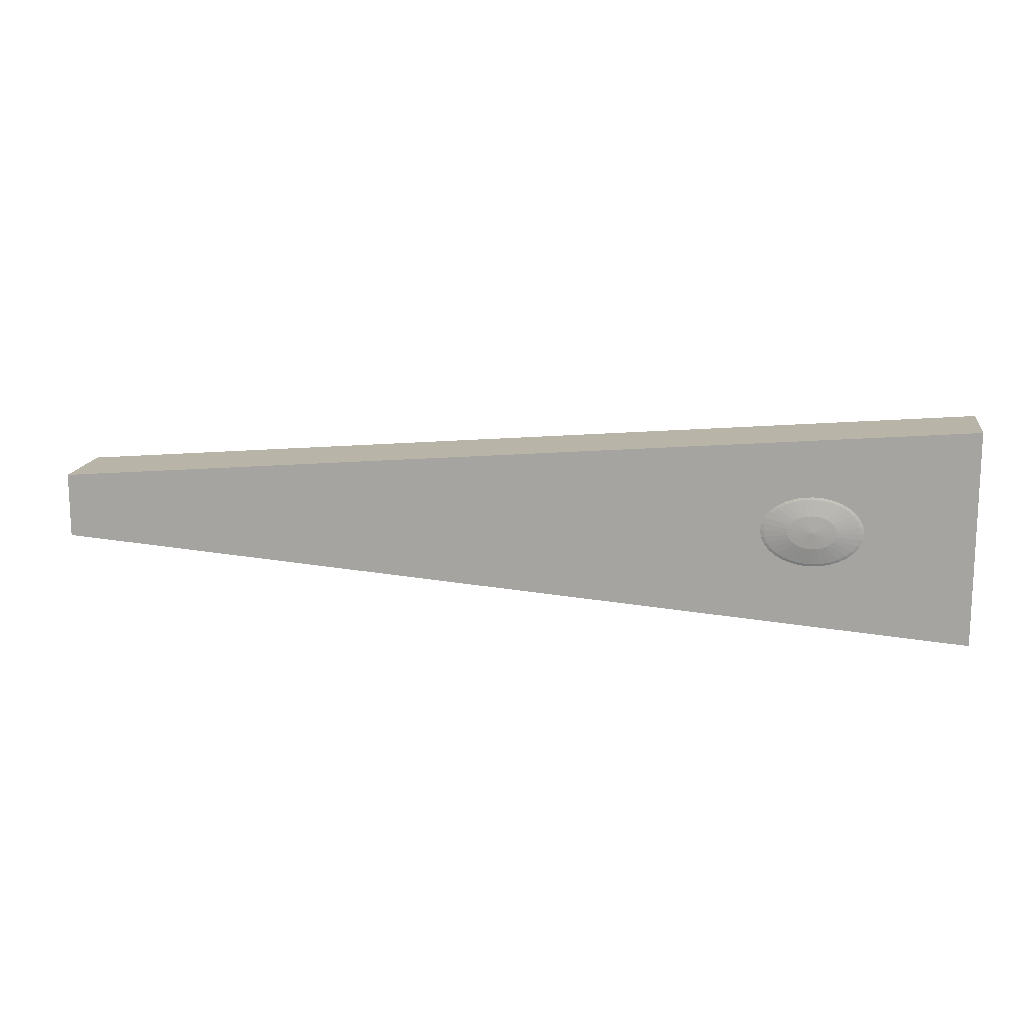
<metadata>
{"format":"obj","ext":"obj","renderer":"f3d","projection":"perspective","resolution":1024,"background":"white","views":[{"elev":14.6,"azim":8.8,"up":"+Y"}]}
</metadata>
<code>
o Sphere.001
v 2.446 0.01654 -0.213
v 2.542 0.01654 -0.169
v 2.53 -0.07013 -0.169
v 2.436 -0.05717 -0.213
v 2.542 0.01654 0.1537
v 2.446 0.01654 0.1977
v 2.436 -0.05717 0.1977
v 2.53 -0.07013 0.1537
v 2.329 0.01654 -0.2492
v 2.321 -0.04137 -0.2492
v 2.613 0.01654 0.1035
v 2.599 -0.07976 0.1035
v 2.196 0.01654 -0.276
v 2.191 -0.02335 -0.276
v 2.657 0.01654 0.04902
v 2.642 -0.08569 0.04902
v 2.052 0.01654 -0.2925
v 2.049 -0.003797 -0.2925
v 2.672 0.01654 -0.007647
v 2.657 -0.0877 -0.007647
v 2.052 0.01654 0.2772
v 1.902 0.01654 0.2828
v 2.049 -0.003797 0.2772
v 1.902 0.01654 -0.2981
v 2.657 0.01654 -0.06431
v 2.642 -0.08569 -0.06431
v 2.196 0.01654 0.2607
v 2.191 -0.02335 0.2607
v 2.613 0.01654 -0.1188
v 2.599 -0.07976 -0.1188
v 2.329 0.01654 0.2339
v 2.321 -0.04137 0.2339
v 2.559 -0.1724 -0.1188
v 2.493 -0.1535 -0.169
v 2.297 -0.09706 0.2339
v 2.405 -0.128 0.1977
v 2.405 -0.128 -0.213
v 2.493 -0.1535 0.1537
v 2.297 -0.09706 -0.2492
v 2.559 -0.1724 0.1035
v 2.174 -0.06171 -0.276
v 2.599 -0.184 0.04902
v 2.04 -0.02335 -0.2925
v 2.613 -0.1879 -0.007647
v 2.04 -0.02335 0.2772
v 2.599 -0.184 -0.06431
v 2.174 -0.06171 0.2607
v 2.147 -0.09706 -0.276
v 2.027 -0.04137 -0.2925
v 2.53 -0.2746 0.04902
v 2.542 -0.2803 -0.007647
v 2.027 -0.04137 0.2772
v 2.53 -0.2746 -0.06431
v 2.147 -0.09706 0.2607
v 2.493 -0.2577 -0.1188
v 2.257 -0.1484 0.2339
v 2.434 -0.2303 -0.169
v 2.354 -0.1934 0.1977
v 2.354 -0.1934 -0.213
v 2.434 -0.2303 0.1537
v 2.257 -0.1484 -0.2492
v 2.493 -0.2577 0.1035
v 2.204 -0.1934 0.2339
v 2.287 -0.2506 0.1977
v 2.354 -0.2976 -0.169
v 2.287 -0.2506 -0.213
v 2.354 -0.2976 0.1537
v 2.204 -0.1934 -0.2492
v 2.405 -0.3325 0.1035
v 2.11 -0.128 -0.276
v 2.436 -0.354 0.04902
v 2.008 -0.05717 -0.2925
v 2.446 -0.3613 -0.007647
v 2.008 -0.05717 0.2772
v 2.436 -0.354 -0.06431
v 2.11 -0.128 0.2607
v 2.405 -0.3325 -0.1188
v 2.321 -0.4192 0.04902
v 2.329 -0.4277 -0.007647
v 1.985 -0.07013 0.2772
v 1.985 -0.07013 -0.2925
v 2.321 -0.4192 -0.06431
v 2.065 -0.1535 0.2607
v 2.297 -0.3939 -0.1188
v 2.139 -0.2303 0.2339
v 2.257 -0.3528 -0.169
v 2.204 -0.2976 0.1977
v 2.204 -0.2976 -0.213
v 2.257 -0.3528 0.1537
v 2.139 -0.2303 -0.2492
v 2.297 -0.3939 0.1035
v 2.065 -0.1535 -0.276
v 2.147 -0.3939 -0.169
v 2.11 -0.3325 -0.213
v 2.11 -0.3325 0.1977
v 2.147 -0.3939 0.1537
v 2.065 -0.2577 -0.2492
v 2.174 -0.4395 0.1035
v 2.014 -0.1724 -0.276
v 2.191 -0.4676 0.04902
v 1.959 -0.07976 -0.2925
v 2.196 -0.4771 -0.007647
v 1.959 -0.07976 0.2772
v 2.191 -0.4676 -0.06431
v 2.014 -0.1724 0.2607
v 2.174 -0.4395 -0.1188
v 2.065 -0.2577 0.2339
v 1.931 -0.08569 -0.2925
v 2.052 -0.5075 -0.007647
v 2.049 -0.4974 -0.06431
v 1.931 -0.08569 0.2772
v 1.959 -0.184 0.2607
v 2.04 -0.4676 -0.1188
v 1.985 -0.2746 0.2339
v 2.027 -0.4192 -0.169
v 2.008 -0.354 0.1977
v 2.008 -0.354 -0.213
v 2.027 -0.4192 0.1537
v 1.985 -0.2746 -0.2492
v 2.04 -0.4676 0.1035
v 1.959 -0.184 -0.276
v 2.049 -0.4974 0.04902
v 1.902 -0.3613 -0.213
v 1.902 -0.2803 -0.2492
v 1.902 -0.4277 0.1537
v 1.902 -0.4771 0.1035
v 1.902 -0.1879 -0.276
v 1.902 -0.5075 0.04902
v 1.902 -0.0877 -0.2925
v 1.902 -0.5178 -0.007647
v 1.902 -0.0877 0.2772
v 1.902 -0.5075 -0.06431
v 1.902 -0.1879 0.2607
v 1.902 -0.4771 -0.1188
v 1.902 -0.2803 0.2339
v 1.902 -0.4277 -0.169
v 1.902 -0.3613 0.1977
v 1.872 -0.08569 0.2772
v 1.844 -0.184 0.2607
v 1.754 -0.4974 -0.06431
v 1.763 -0.4676 -0.1188
v 1.818 -0.2746 0.2339
v 1.777 -0.4192 -0.169
v 1.795 -0.354 0.1977
v 1.795 -0.354 -0.213
v 1.777 -0.4192 0.1537
v 1.818 -0.2746 -0.2492
v 1.763 -0.4676 0.1035
v 1.844 -0.184 -0.276
v 1.754 -0.4974 0.04902
v 1.872 -0.08569 -0.2925
v 1.751 -0.5075 -0.007647
v 1.657 -0.3939 0.1537
v 1.629 -0.4395 0.1035
v 1.738 -0.2577 -0.2492
v 1.789 -0.1724 -0.276
v 1.613 -0.4676 0.04902
v 1.844 -0.07976 -0.2925
v 1.607 -0.4771 -0.007647
v 1.844 -0.07976 0.2772
v 1.613 -0.4676 -0.06431
v 1.789 -0.1724 0.2607
v 1.629 -0.4395 -0.1188
v 1.738 -0.2577 0.2339
v 1.657 -0.3939 -0.169
v 1.693 -0.3325 0.1977
v 1.693 -0.3325 -0.213
v 1.482 -0.4192 -0.06431
v 1.506 -0.3939 -0.1188
v 1.738 -0.1535 0.2607
v 1.664 -0.2303 0.2339
v 1.546 -0.3528 -0.169
v 1.599 -0.2976 0.1977
v 1.599 -0.2976 -0.213
v 1.546 -0.3528 0.1537
v 1.664 -0.2303 -0.2492
v 1.506 -0.3939 0.1035
v 1.738 -0.1535 -0.276
v 1.482 -0.4192 0.04902
v 1.818 -0.07013 -0.2925
v 1.474 -0.4277 -0.007647
v 1.818 -0.07013 0.2772
v 1.599 -0.1934 -0.2492
v 1.693 -0.128 -0.276
v 1.399 -0.3325 0.1035
v 1.368 -0.354 0.04902
v 1.795 -0.05717 -0.2925
v 1.357 -0.3613 -0.007647
v 1.795 -0.05717 0.2772
v 1.368 -0.354 -0.06431
v 1.693 -0.128 0.2607
v 1.399 -0.3325 -0.1188
v 1.599 -0.1934 0.2339
v 1.449 -0.2976 -0.169
v 1.517 -0.2506 0.1977
v 1.517 -0.2506 -0.213
v 1.449 -0.2976 0.1537
v 1.657 -0.09706 0.2607
v 1.546 -0.1484 0.2339
v 1.31 -0.2577 -0.1188
v 1.369 -0.2303 -0.169
v 1.449 -0.1934 0.1977
v 1.449 -0.1934 -0.213
v 1.369 -0.2303 0.1537
v 1.546 -0.1484 -0.2492
v 1.31 -0.2577 0.1035
v 1.657 -0.09706 -0.276
v 1.274 -0.2746 0.04902
v 1.777 -0.04137 -0.2925
v 1.261 -0.2803 -0.007647
v 1.777 -0.04137 0.2772
v 1.274 -0.2746 -0.06431
v 1.244 -0.1724 0.1035
v 1.204 -0.184 0.04902
v 1.629 -0.06171 -0.276
v 1.763 -0.02335 -0.2925
v 1.19 -0.1879 -0.007647
v 1.763 -0.02335 0.2772
v 1.204 -0.184 -0.06431
v 1.629 -0.06171 0.2607
v 1.244 -0.1724 -0.1188
v 1.506 -0.09706 0.2339
v 1.31 -0.1535 -0.169
v 1.399 -0.128 0.1977
v 1.399 -0.128 -0.213
v 1.31 -0.1535 0.1537
v 1.506 -0.09706 -0.2492
v 1.204 -0.07976 -0.1188
v 1.274 -0.07013 -0.169
v 1.482 -0.04137 0.2339
v 1.368 -0.05717 0.1977
v 1.368 -0.05717 -0.213
v 1.274 -0.07013 0.1537
v 1.482 -0.04137 -0.2492
v 1.204 -0.07976 0.1035
v 1.613 -0.02335 -0.276
v 1.161 -0.08569 0.04902
v 1.754 -0.003797 -0.2925
v 1.146 -0.0877 -0.007647
v 1.754 -0.003797 0.2772
v 1.161 -0.08569 -0.06431
v 1.613 -0.02335 0.2607
v 1.607 0.01654 -0.276
v 1.751 0.01654 -0.2925
v 1.146 0.01654 0.04902
v 1.132 0.01654 -0.007647
v 1.751 0.01654 0.2772
v 1.146 0.01654 -0.06431
v 1.607 0.01654 0.2607
v 1.19 0.01654 -0.1188
v 1.474 0.01654 0.2339
v 1.261 0.01654 -0.169
v 1.357 0.01654 0.1977
v 1.357 0.01654 -0.213
v 1.261 0.01654 0.1537
v 1.474 0.01654 -0.2492
v 1.19 0.01654 0.1035
v 1.274 0.1032 -0.169
v 1.368 0.09024 -0.213
v 1.368 0.09024 0.1977
v 1.274 0.1032 0.1537
v 1.482 0.07445 -0.2492
v 1.204 0.1128 0.1035
v 1.613 0.05643 -0.276
v 1.161 0.1188 0.04902
v 1.754 0.03687 -0.2925
v 1.146 0.1208 -0.007647
v 1.754 0.03687 0.2772
v 1.161 0.1188 -0.06431
v 1.613 0.05643 0.2607
v 1.204 0.1128 -0.1188
v 1.482 0.07445 0.2339
v 1.763 0.05643 0.2772
v 1.763 0.05643 -0.2925
v 1.19 0.221 -0.007647
v 1.204 0.2171 -0.06431
v 1.629 0.09478 0.2607
v 1.244 0.2054 -0.1188
v 1.506 0.1301 0.2339
v 1.31 0.1865 -0.169
v 1.399 0.1611 0.1977
v 1.399 0.1611 -0.213
v 1.31 0.1865 0.1537
v 1.506 0.1301 -0.2492
v 1.244 0.2054 0.1035
v 1.629 0.09478 -0.276
v 1.204 0.2171 0.04902
v 1.449 0.2264 0.1977
v 1.369 0.2633 0.1537
v 1.449 0.2264 -0.213
v 1.546 0.1815 -0.2492
v 1.31 0.2908 0.1035
v 1.657 0.1301 -0.276
v 1.274 0.3077 0.04902
v 1.777 0.07445 -0.2925
v 1.261 0.3134 -0.007647
v 1.777 0.07445 0.2772
v 1.274 0.3077 -0.06431
v 1.657 0.1301 0.2607
v 1.31 0.2908 -0.1188
v 1.546 0.1815 0.2339
v 1.369 0.2633 -0.169
v 1.357 0.3943 -0.007647
v 1.368 0.3871 -0.06431
v 1.795 0.09024 0.2772
v 1.693 0.1611 0.2607
v 1.399 0.3656 -0.1188
v 1.599 0.2264 0.2339
v 1.449 0.3307 -0.169
v 1.517 0.2837 0.1977
v 1.517 0.2837 -0.213
v 1.449 0.3307 0.1537
v 1.599 0.2264 -0.2492
v 1.399 0.3656 0.1035
v 1.693 0.1611 -0.276
v 1.368 0.3871 0.04902
v 1.795 0.09024 -0.2925
v 1.599 0.3307 -0.213
v 1.664 0.2633 -0.2492
v 1.546 0.3859 0.1537
v 1.506 0.427 0.1035
v 1.738 0.1865 -0.276
v 1.482 0.4522 0.04902
v 1.818 0.1032 -0.2925
v 1.474 0.4608 -0.007647
v 1.818 0.1032 0.2772
v 1.482 0.4522 -0.06431
v 1.738 0.1865 0.2607
v 1.506 0.427 -0.1188
v 1.664 0.2633 0.2339
v 1.546 0.3859 -0.169
v 1.599 0.3307 0.1977
v 1.844 0.1128 0.2772
v 1.789 0.2054 0.2607
v 1.613 0.5007 -0.06431
v 1.629 0.4726 -0.1188
v 1.738 0.2908 0.2339
v 1.657 0.427 -0.169
v 1.693 0.3656 0.1977
v 1.693 0.3656 -0.213
v 1.657 0.427 0.1537
v 1.738 0.2908 -0.2492
v 1.629 0.4726 0.1035
v 1.789 0.2054 -0.276
v 1.613 0.5007 0.04902
v 1.844 0.1128 -0.2925
v 1.607 0.5102 -0.007647
v 1.777 0.4522 0.1537
v 1.763 0.5007 0.1035
v 1.818 0.3077 -0.2492
v 1.844 0.2171 -0.276
v 1.754 0.5305 0.04902
v 1.872 0.1188 -0.2925
v 1.751 0.5406 -0.007647
v 1.872 0.1188 0.2772
v 1.754 0.5305 -0.06431
v 1.844 0.2171 0.2607
v 1.763 0.5007 -0.1188
v 1.818 0.3077 0.2339
v 1.777 0.4522 -0.169
v 1.795 0.3871 0.1977
v 1.795 0.3871 -0.213
v 1.902 0.5406 -0.06431
v 1.902 0.5102 -0.1188
v 1.902 0.221 0.2607
v 1.902 0.3134 0.2339
v 1.902 0.4608 -0.169
v 1.902 0.3943 0.1977
v 1.902 0.3943 -0.213
v 1.902 0.4608 0.1537
v 1.902 0.3134 -0.2492
v 1.902 0.5102 0.1035
v 1.902 0.221 -0.276
v 1.902 0.5406 0.04902
v 1.902 0.1208 -0.2925
v 1.902 0.5508 -0.007647
v 1.902 0.1208 0.2772
v 1.985 0.3077 -0.2492
v 1.959 0.2171 -0.276
v 2.04 0.5007 0.1035
v 2.049 0.5305 0.04902
v 1.931 0.1188 -0.2925
v 2.052 0.5406 -0.007647
v 1.931 0.1188 0.2772
v 2.049 0.5305 -0.06431
v 1.959 0.2171 0.2607
v 2.04 0.5007 -0.1188
v 1.985 0.3077 0.2339
v 2.027 0.4522 -0.169
v 2.008 0.3871 0.1977
v 2.008 0.3871 -0.213
v 2.027 0.4522 0.1537
v 2.174 0.4726 -0.1188
v 2.147 0.427 -0.169
v 2.065 0.2908 0.2339
v 2.11 0.3656 0.1977
v 2.11 0.3656 -0.213
v 2.147 0.427 0.1537
v 2.065 0.2908 -0.2492
v 2.174 0.4726 0.1035
v 2.014 0.2054 -0.276
v 2.191 0.5007 0.04902
v 1.959 0.1128 -0.2925
v 2.196 0.5102 -0.007647
v 1.959 0.1128 0.2772
v 2.191 0.5007 -0.06431
v 2.014 0.2054 0.2607
v 2.065 0.1865 -0.276
v 1.985 0.1032 -0.2925
v 2.321 0.4522 0.04902
v 2.329 0.4608 -0.007647
v 1.985 0.1032 0.2772
v 2.321 0.4522 -0.06431
v 2.065 0.1865 0.2607
v 2.297 0.427 -0.1188
v 2.139 0.2633 0.2339
v 2.257 0.3859 -0.169
v 2.204 0.3307 0.1977
v 2.204 0.3307 -0.213
v 2.257 0.3859 0.1537
v 2.139 0.2633 -0.2492
v 2.297 0.427 0.1035
v 2.204 0.2264 0.2339
v 2.287 0.2837 0.1977
v 2.354 0.3307 -0.169
v 2.287 0.2837 -0.213
v 2.354 0.3307 0.1537
v 2.204 0.2264 -0.2492
v 2.405 0.3656 0.1035
v 2.11 0.1611 -0.276
v 2.436 0.3871 0.04902
v 2.008 0.09024 -0.2925
v 2.446 0.3943 -0.007647
v 2.008 0.09024 0.2772
v 2.436 0.3871 -0.06431
v 2.11 0.1611 0.2607
v 2.405 0.3656 -0.1188
v 2.53 0.3077 0.04902
v 2.542 0.3134 -0.007647
v 2.027 0.07445 0.2772
v 2.027 0.07445 -0.2925
v 2.53 0.3077 -0.06431
v 2.147 0.1301 0.2607
v 2.493 0.2908 -0.1188
v 2.257 0.1815 0.2339
v 2.434 0.2633 -0.169
v 2.354 0.2264 0.1977
v 2.354 0.2264 -0.213
v 2.434 0.2633 0.1537
v 2.257 0.1815 -0.2492
v 2.493 0.2908 0.1035
v 2.147 0.1301 -0.276
v 2.493 0.1865 -0.169
v 2.405 0.1611 -0.213
v 2.405 0.1611 0.1977
v 2.493 0.1865 0.1537
v 2.297 0.1301 -0.2492
v 2.559 0.2054 0.1035
v 2.174 0.09478 -0.276
v 2.599 0.2171 0.04902
v 2.04 0.05643 -0.2925
v 2.613 0.221 -0.007647
v 2.04 0.05643 0.2772
v 2.599 0.2171 -0.06431
v 2.174 0.09478 0.2607
v 2.559 0.2054 -0.1188
v 2.297 0.1301 0.2339
v 2.049 0.03687 0.2772
v 2.049 0.03687 -0.2925
v 2.657 0.1208 -0.007647
v 2.642 0.1188 -0.06431
v 2.191 0.05643 0.2607
v 2.599 0.1128 -0.1188
v 2.321 0.07445 0.2339
v 2.53 0.1032 -0.169
v 2.436 0.09024 0.1977
v 2.436 0.09024 -0.213
v 2.53 0.1032 0.1537
v 2.321 0.07445 -0.2492
v 2.599 0.1128 0.1035
v 2.191 0.05643 -0.276
v 2.642 0.1188 0.04902
f 1 2 3 4
f 5 6 7 8
f 9 1 4 10
f 11 5 8 12
f 13 9 10 14
f 15 11 12 16
f 17 13 14 18
f 19 15 16 20
f 21 22 23
f 24 17 18
f 25 19 20 26
f 27 21 23 28
f 29 25 26 30
f 31 27 28 32
f 2 29 30 3
f 6 31 32 7
f 3 30 33 34
f 7 32 35 36
f 4 3 34 37
f 8 7 36 38
f 10 4 37 39
f 12 8 38 40
f 14 10 39 41
f 16 12 40 42
f 18 14 41 43
f 20 16 42 44
f 23 22 45
f 24 18 43
f 26 20 44 46
f 28 23 45 47
f 30 26 46 33
f 32 28 47 35
f 43 41 48 49
f 44 42 50 51
f 45 22 52
f 24 43 49
f 46 44 51 53
f 47 45 52 54
f 33 46 53 55
f 35 47 54 56
f 34 33 55 57
f 36 35 56 58
f 37 34 57 59
f 38 36 58 60
f 39 37 59 61
f 40 38 60 62
f 41 39 61 48
f 42 40 62 50
f 58 56 63 64
f 59 57 65 66
f 60 58 64 67
f 61 59 66 68
f 62 60 67 69
f 48 61 68 70
f 50 62 69 71
f 49 48 70 72
f 51 50 71 73
f 52 22 74
f 24 49 72
f 53 51 73 75
f 54 52 74 76
f 55 53 75 77
f 56 54 76 63
f 57 55 77 65
f 73 71 78 79
f 74 22 80
f 24 72 81
f 75 73 79 82
f 76 74 80 83
f 77 75 82 84
f 63 76 83 85
f 65 77 84 86
f 64 63 85 87
f 66 65 86 88
f 67 64 87 89
f 68 66 88 90
f 69 67 89 91
f 70 68 90 92
f 71 69 91 78
f 72 70 92 81
f 88 86 93 94
f 89 87 95 96
f 90 88 94 97
f 91 89 96 98
f 92 90 97 99
f 78 91 98 100
f 81 92 99 101
f 79 78 100 102
f 80 22 103
f 24 81 101
f 82 79 102 104
f 83 80 103 105
f 84 82 104 106
f 85 83 105 107
f 86 84 106 93
f 87 85 107 95
f 24 101 108
f 104 102 109 110
f 105 103 111 112
f 106 104 110 113
f 107 105 112 114
f 93 106 113 115
f 95 107 114 116
f 94 93 115 117
f 96 95 116 118
f 97 94 117 119
f 98 96 118 120
f 99 97 119 121
f 100 98 120 122
f 101 99 121 108
f 102 100 122 109
f 103 22 111
f 119 117 123 124
f 120 118 125 126
f 121 119 124 127
f 122 120 126 128
f 108 121 127 129
f 109 122 128 130
f 111 22 131
f 24 108 129
f 110 109 130 132
f 112 111 131 133
f 113 110 132 134
f 114 112 133 135
f 115 113 134 136
f 116 114 135 137
f 117 115 136 123
f 118 116 137 125
f 133 131 138 139
f 134 132 140 141
f 135 133 139 142
f 136 134 141 143
f 137 135 142 144
f 123 136 143 145
f 125 137 144 146
f 124 123 145 147
f 126 125 146 148
f 127 124 147 149
f 128 126 148 150
f 129 127 149 151
f 130 128 150 152
f 131 22 138
f 24 129 151
f 132 130 152 140
f 148 146 153 154
f 149 147 155 156
f 150 148 154 157
f 151 149 156 158
f 152 150 157 159
f 138 22 160
f 24 151 158
f 140 152 159 161
f 139 138 160 162
f 141 140 161 163
f 142 139 162 164
f 143 141 163 165
f 144 142 164 166
f 145 143 165 167
f 146 144 166 153
f 147 145 167 155
f 163 161 168 169
f 164 162 170 171
f 165 163 169 172
f 166 164 171 173
f 167 165 172 174
f 153 166 173 175
f 155 167 174 176
f 154 153 175 177
f 156 155 176 178
f 157 154 177 179
f 158 156 178 180
f 159 157 179 181
f 160 22 182
f 24 158 180
f 161 159 181 168
f 162 160 182 170
f 178 176 183 184
f 179 177 185 186
f 180 178 184 187
f 181 179 186 188
f 182 22 189
f 24 180 187
f 168 181 188 190
f 170 182 189 191
f 169 168 190 192
f 171 170 191 193
f 172 169 192 194
f 173 171 193 195
f 174 172 194 196
f 175 173 195 197
f 176 174 196 183
f 177 175 197 185
f 193 191 198 199
f 194 192 200 201
f 195 193 199 202
f 196 194 201 203
f 197 195 202 204
f 183 196 203 205
f 185 197 204 206
f 184 183 205 207
f 186 185 206 208
f 187 184 207 209
f 188 186 208 210
f 189 22 211
f 24 187 209
f 190 188 210 212
f 191 189 211 198
f 192 190 212 200
f 208 206 213 214
f 209 207 215 216
f 210 208 214 217
f 211 22 218
f 24 209 216
f 212 210 217 219
f 198 211 218 220
f 200 212 219 221
f 199 198 220 222
f 201 200 221 223
f 202 199 222 224
f 203 201 223 225
f 204 202 224 226
f 205 203 225 227
f 206 204 226 213
f 207 205 227 215
f 223 221 228 229
f 224 222 230 231
f 225 223 229 232
f 226 224 231 233
f 227 225 232 234
f 213 226 233 235
f 215 227 234 236
f 214 213 235 237
f 216 215 236 238
f 217 214 237 239
f 218 22 240
f 24 216 238
f 219 217 239 241
f 220 218 240 242
f 221 219 241 228
f 222 220 242 230
f 238 236 243 244
f 239 237 245 246
f 240 22 247
f 24 238 244
f 241 239 246 248
f 242 240 247 249
f 228 241 248 250
f 230 242 249 251
f 229 228 250 252
f 231 230 251 253
f 232 229 252 254
f 233 231 253 255
f 234 232 254 256
f 235 233 255 257
f 236 234 256 243
f 237 235 257 245
f 254 252 258 259
f 255 253 260 261
f 256 254 259 262
f 257 255 261 263
f 243 256 262 264
f 245 257 263 265
f 244 243 264 266
f 246 245 265 267
f 247 22 268
f 24 244 266
f 248 246 267 269
f 249 247 268 270
f 250 248 269 271
f 251 249 270 272
f 252 250 271 258
f 253 251 272 260
f 268 22 273
f 24 266 274
f 269 267 275 276
f 270 268 273 277
f 271 269 276 278
f 272 270 277 279
f 258 271 278 280
f 260 272 279 281
f 259 258 280 282
f 261 260 281 283
f 262 259 282 284
f 263 261 283 285
f 264 262 284 286
f 265 263 285 287
f 266 264 286 274
f 267 265 287 275
f 283 281 288 289
f 284 282 290 291
f 285 283 289 292
f 286 284 291 293
f 287 285 292 294
f 274 286 293 295
f 275 287 294 296
f 273 22 297
f 24 274 295
f 276 275 296 298
f 277 273 297 299
f 278 276 298 300
f 279 277 299 301
f 280 278 300 302
f 281 279 301 288
f 282 280 302 290
f 298 296 303 304
f 299 297 305 306
f 300 298 304 307
f 301 299 306 308
f 302 300 307 309
f 288 301 308 310
f 290 302 309 311
f 289 288 310 312
f 291 290 311 313
f 292 289 312 314
f 293 291 313 315
f 294 292 314 316
f 295 293 315 317
f 296 294 316 303
f 297 22 305
f 24 295 317
f 313 311 318 319
f 314 312 320 321
f 315 313 319 322
f 316 314 321 323
f 317 315 322 324
f 303 316 323 325
f 305 22 326
f 24 317 324
f 304 303 325 327
f 306 305 326 328
f 307 304 327 329
f 308 306 328 330
f 309 307 329 331
f 310 308 330 332
f 311 309 331 318
f 312 310 332 320
f 328 326 333 334
f 329 327 335 336
f 330 328 334 337
f 331 329 336 338
f 332 330 337 339
f 318 331 338 340
f 320 332 339 341
f 319 318 340 342
f 321 320 341 343
f 322 319 342 344
f 323 321 343 345
f 324 322 344 346
f 325 323 345 347
f 326 22 333
f 24 324 346
f 327 325 347 335
f 343 341 348 349
f 344 342 350 351
f 345 343 349 352
f 346 344 351 353
f 347 345 352 354
f 333 22 355
f 24 346 353
f 335 347 354 356
f 334 333 355 357
f 336 335 356 358
f 337 334 357 359
f 338 336 358 360
f 339 337 359 361
f 340 338 360 362
f 341 339 361 348
f 342 340 362 350
f 358 356 363 364
f 359 357 365 366
f 360 358 364 367
f 361 359 366 368
f 362 360 367 369
f 348 361 368 370
f 350 362 369 371
f 349 348 370 372
f 351 350 371 373
f 352 349 372 374
f 353 351 373 375
f 354 352 374 376
f 355 22 377
f 24 353 375
f 356 354 376 363
f 357 355 377 365
f 373 371 378 379
f 374 372 380 381
f 375 373 379 382
f 376 374 381 383
f 377 22 384
f 24 375 382
f 363 376 383 385
f 365 377 384 386
f 364 363 385 387
f 366 365 386 388
f 367 364 387 389
f 368 366 388 390
f 369 367 389 391
f 370 368 390 392
f 371 369 391 378
f 372 370 392 380
f 389 387 393 394
f 390 388 395 396
f 391 389 394 397
f 392 390 396 398
f 378 391 397 399
f 380 392 398 400
f 379 378 399 401
f 381 380 400 402
f 382 379 401 403
f 383 381 402 404
f 384 22 405
f 24 382 403
f 385 383 404 406
f 386 384 405 407
f 387 385 406 393
f 388 386 407 395
f 403 401 408 409
f 404 402 410 411
f 405 22 412
f 24 403 409
f 406 404 411 413
f 407 405 412 414
f 393 406 413 415
f 395 407 414 416
f 394 393 415 417
f 396 395 416 418
f 397 394 417 419
f 398 396 418 420
f 399 397 419 421
f 400 398 420 422
f 401 399 421 408
f 402 400 422 410
f 418 416 423 424
f 419 417 425 426
f 420 418 424 427
f 421 419 426 428
f 422 420 427 429
f 408 421 428 430
f 410 422 429 431
f 409 408 430 432
f 411 410 431 433
f 412 22 434
f 24 409 432
f 413 411 433 435
f 414 412 434 436
f 415 413 435 437
f 416 414 436 423
f 417 415 437 425
f 433 431 438 439
f 434 22 440
f 24 432 441
f 435 433 439 442
f 436 434 440 443
f 437 435 442 444
f 423 436 443 445
f 425 437 444 446
f 424 423 445 447
f 426 425 446 448
f 427 424 447 449
f 428 426 448 450
f 429 427 449 451
f 430 428 450 452
f 431 429 451 438
f 432 430 452 441
f 448 446 453 454
f 449 447 455 456
f 450 448 454 457
f 451 449 456 458
f 452 450 457 459
f 438 451 458 460
f 441 452 459 461
f 439 438 460 462
f 440 22 463
f 24 441 461
f 442 439 462 464
f 443 440 463 465
f 444 442 464 466
f 445 443 465 467
f 446 444 466 453
f 447 445 467 455
f 463 22 468
f 24 461 469
f 464 462 470 471
f 465 463 468 472
f 466 464 471 473
f 467 465 472 474
f 453 466 473 475
f 455 467 474 476
f 454 453 475 477
f 456 455 476 478
f 457 454 477 479
f 458 456 478 480
f 459 457 479 481
f 460 458 480 482
f 461 459 481 469
f 462 460 482 470
f 478 476 6 5
f 479 477 1 9
f 480 478 5 11
f 481 479 9 13
f 482 480 11 15
f 469 481 13 17
f 470 482 15 19
f 468 22 21
f 24 469 17
f 471 470 19 25
f 472 468 21 27
f 473 471 25 29
f 474 472 27 31
f 475 473 29 2
f 476 474 31 6
f 477 475 2 1
o Cube.005
v 2.881 -0.6691 -0.2565
v -2.881 -0.2023 -0.2565
v -2.881 0.2023 -0.2565
v 2.881 0.6691 -0.2565
v 2.881 -0.6691 0.2565
v 2.881 0.6691 0.2565
v -2.881 0.2023 0.2565
v -2.881 -0.2023 0.2565
f 483 484 485 486
f 487 488 489 490
f 483 487 490 484
f 484 490 489 485
f 485 489 488 486
f 487 483 486 488

</code>
